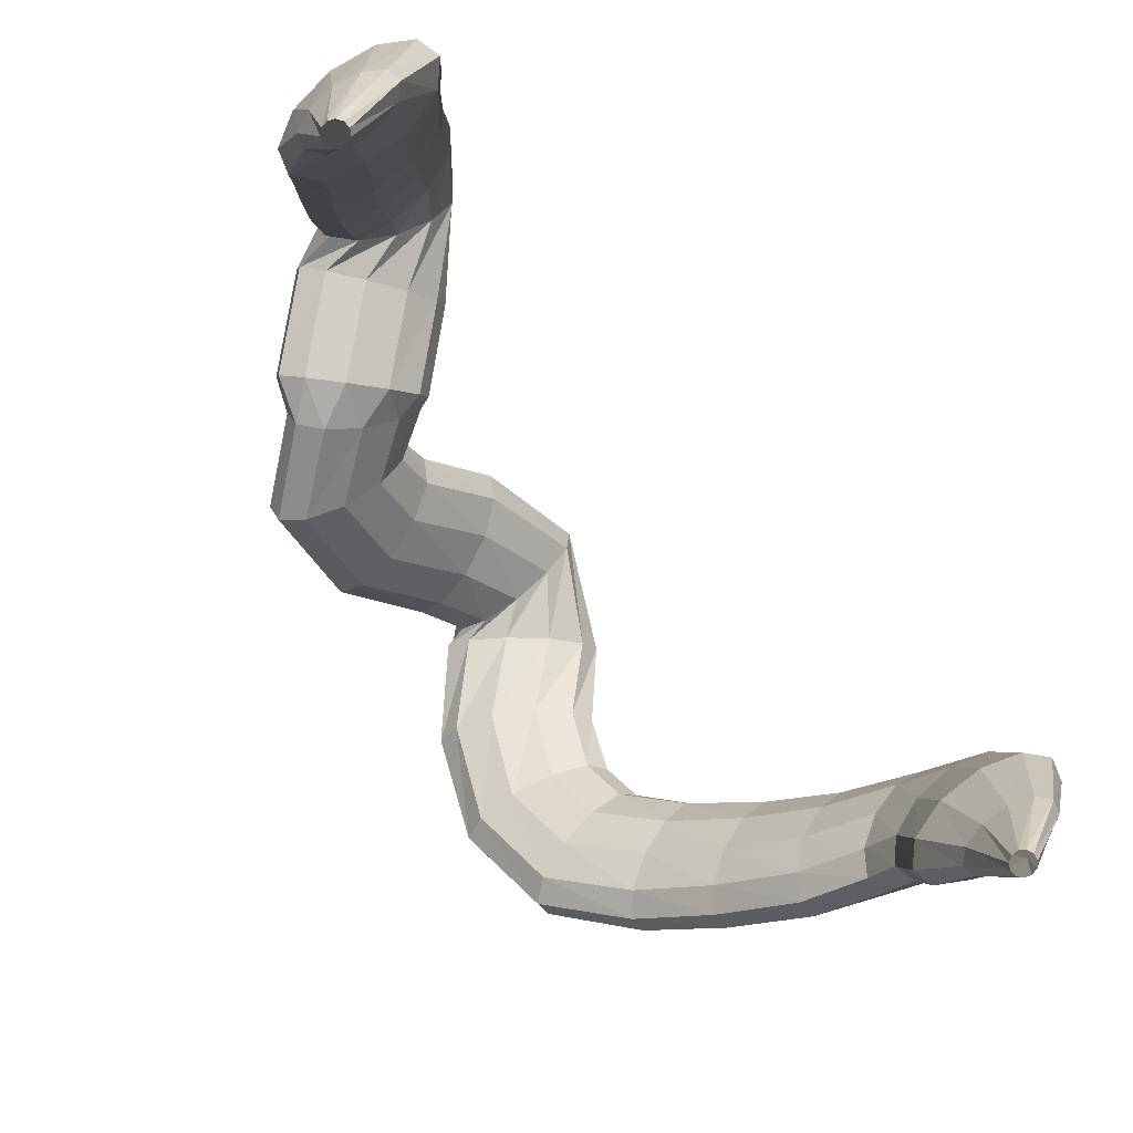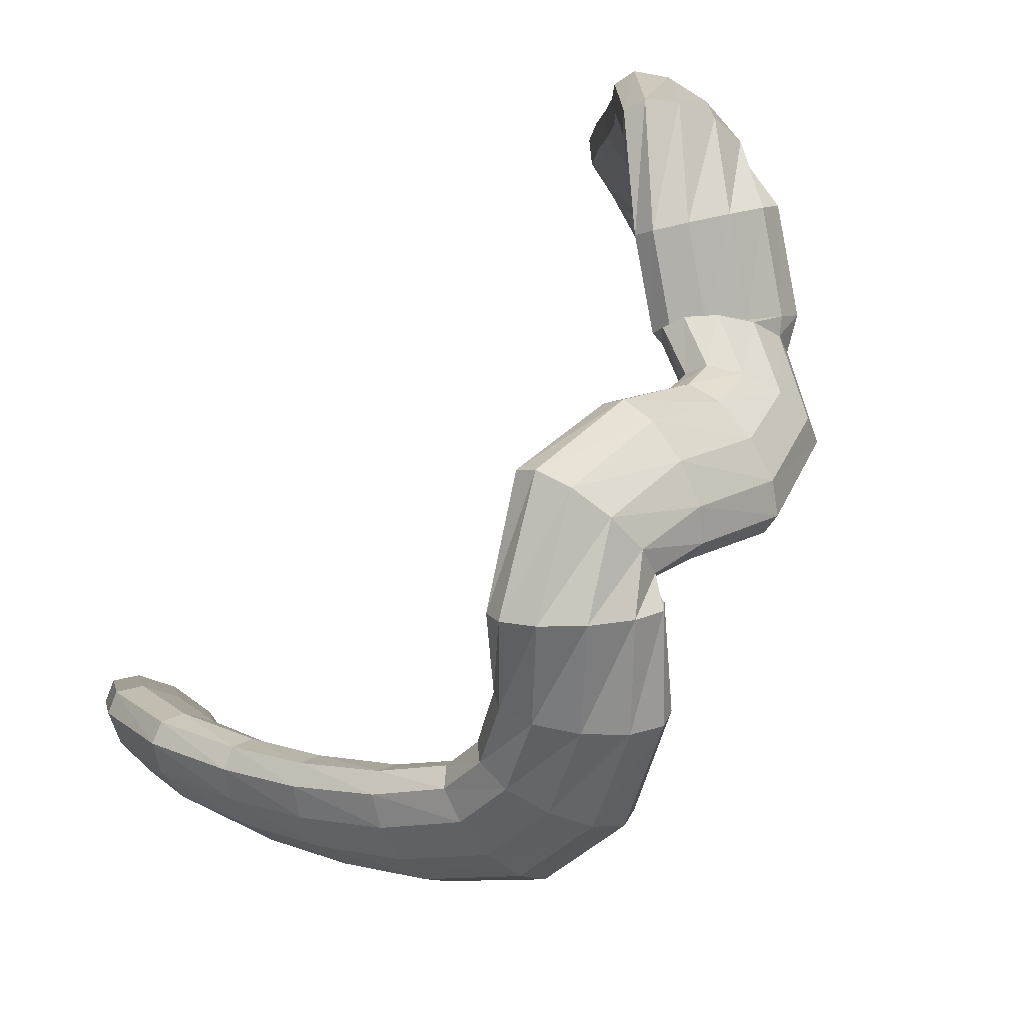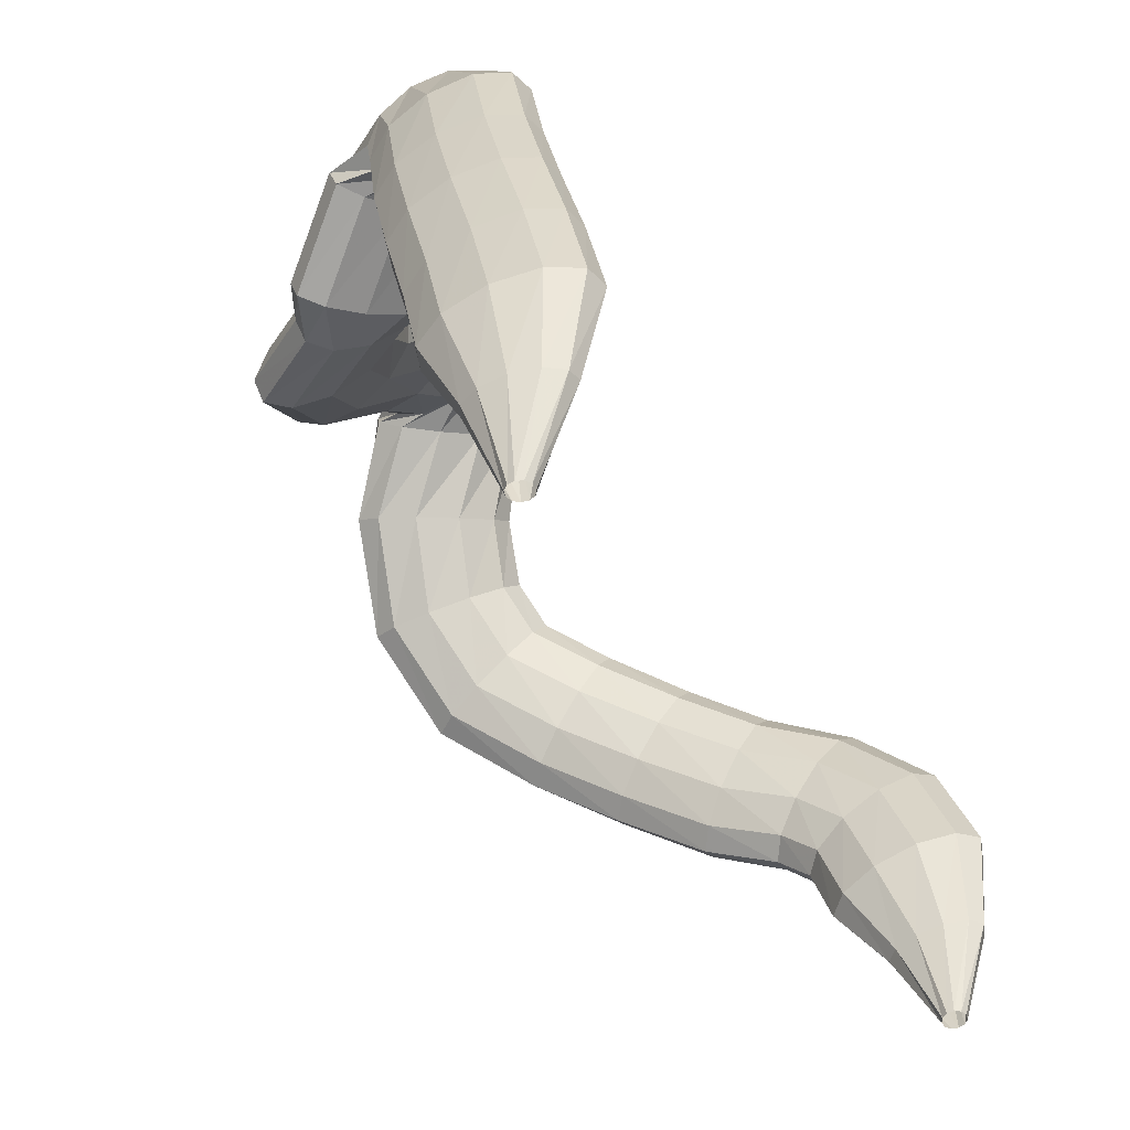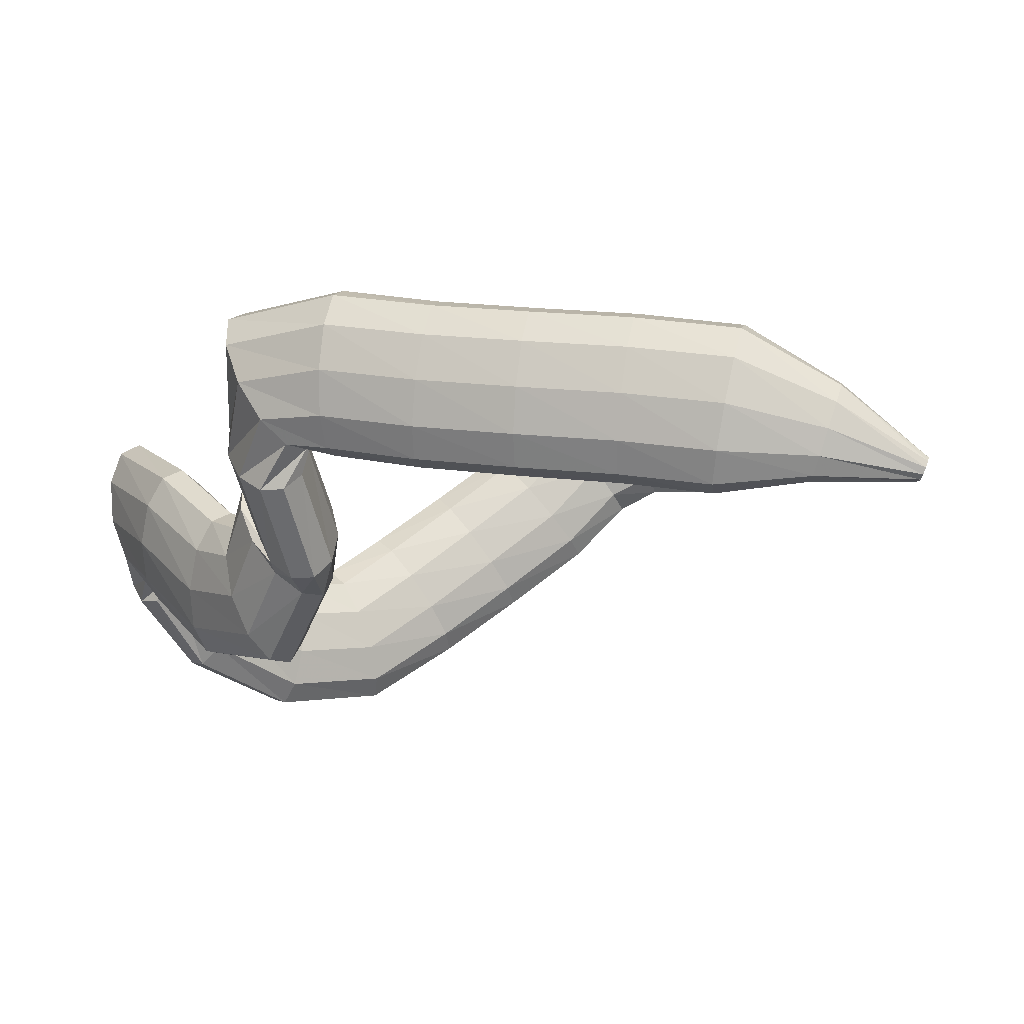
<metadata>
{"format":"obj","ext":"obj","renderer":"f3d","projection":"perspective","resolution":1024,"background":"white","views":[{"elev":-57.1,"azim":-120.8,"up":"+Y"},{"elev":56.9,"azim":57.4,"up":"+Y"},{"elev":-26.5,"azim":-135.7,"up":"+Y"},{"elev":-68.4,"azim":-119.9,"up":"+Z"}]}
</metadata>
<code>
g tube1
v 109.3 137.3 124
v 109 137.3 124.2
v 108.9 137.3 124.6
v 109 137.2 125
v 109.3 137.1 125.3
v 109.7 137 125.3
v 110.1 137 125.2
v 110.3 137 124.8
v 110.3 137.1 124.4
v 110.1 137.2 124
v 109.7 137.3 123.9
v 109.3 137.3 124
v 110.1 143.3 124.2
v 108.8 143.5 125.1
v 108 143.5 126.2
v 108.1 143.3 127
v 109 143 127.4
v 110.5 142.6 127.2
v 112 142.4 126.5
v 113.1 142.3 125.5
v 113.4 142.4 124.5
v 112.9 142.6 123.9
v 111.7 143 123.8
v 110.1 143.3 124.2
v 111.9 149.1 124.6
v 109.6 149.7 126.1
v 108.3 149.8 127.7
v 108.4 149.4 129.1
v 109.8 148.6 129.8
v 112.1 147.7 129.5
v 114.5 146.9 128.4
v 116.4 146.5 126.8
v 117 146.6 125.2
v 116.3 147.3 124.1
v 114.3 148.2 123.9
v 111.9 149.1 124.6
v 114.7 154.2 126.1
v 112.5 155 127.5
v 111.2 155.2 129.2
v 111.2 154.8 130.6
v 112.5 153.9 131.2
v 114.7 152.7 131
v 117.1 151.7 129.8
v 118.9 151.1 128.2
v 119.5 151.2 126.6
v 118.8 151.9 125.5
v 117 153 125.3
v 114.7 154.2 126.1
v 117.7 159.3 127.5
v 115.6 160.1 129
v 114.3 160.4 130.6
v 114.3 159.9 132
v 115.5 159 132.7
v 117.7 157.8 132.4
v 120.1 156.7 131.3
v 121.9 156.1 129.7
v 122.5 156.2 128.1
v 121.9 157 127
v 120.1 158.1 126.8
v 117.7 159.3 127.5
v 120.8 164.3 129.3
v 118.6 165.1 130.6
v 117.2 165.2 132.3
v 117.2 164.8 133.6
v 118.4 163.8 134.3
v 120.6 162.6 134.1
v 123 161.6 133
v 124.9 161.1 131.4
v 125.6 161.2 129.9
v 125 162 128.8
v 123.2 163.1 128.6
v 120.8 164.3 129.3
v 123.7 169.2 131.2
v 121.5 170.2 132.6
v 120.1 170.4 134.2
v 120 169.9 135.5
v 121.1 168.7 136.2
v 123.2 167.4 135.9
v 125.5 166.2 134.9
v 127.3 165.5 133.3
v 128.1 165.7 131.8
v 127.6 166.6 130.7
v 126 167.9 130.5
v 123.7 169.2 131.2
v 127.6 172.8 133.5
v 126.5 174.4 135.5
v 125.6 175 137.3
v 125.2 174.2 138.5
v 125.4 172.5 138.7
v 126.1 170.3 137.7
v 127.2 168.4 136
v 128.2 167.3 134
v 128.9 167.4 132.4
v 129 168.7 131.7
v 128.5 170.7 132.1
v 127.6 172.8 133.5
v 132.9 171 136.1
v 132.4 171.5 138.7
v 131.6 171.2 140.7
v 130.7 170.2 141.3
v 130.1 168.9 140.4
v 129.8 167.6 138.2
v 130 166.8 135.6
v 130.7 166.8 133.2
v 131.6 167.4 131.8
v 132.4 168.6 132
v 132.9 169.9 133.5
v 132.9 171 136.1
v 137.4 166.7 137.5
v 136.7 167.2 140.1
v 135.7 167 142
v 134.8 166.1 142.6
v 134.2 164.7 141.7
v 134.1 163.4 139.6
v 134.6 162.4 137
v 135.4 162.3 134.6
v 136.4 162.9 133.3
v 137.2 164.1 133.5
v 137.6 165.5 135
v 137.4 166.7 137.5
v 137.8 166.9 137.4
v 137.1 168.3 139.6
v 136.4 168.7 141.6
v 135.9 168 142.7
v 135.8 166.2 142.6
v 136.1 164.1 141.3
v 136.7 162.3 139.3
v 137.5 161.3 137.1
v 138.1 161.5 135.5
v 138.4 162.8 135
v 138.3 164.8 135.7
v 137.8 166.9 137.4
v 142.4 166.1 138.7
v 140.9 167.6 140.4
v 139.6 167.9 142.1
v 138.9 167.1 143.1
v 139.2 165.4 143.2
v 140.2 163.3 142.3
v 141.7 161.5 140.8
v 143.2 160.6 139
v 144.2 160.8 137.6
v 144.4 162.1 137
v 143.7 164.1 137.4
v 142.4 166.1 138.7
v 145.3 168.3 143
v 142.7 169.1 143.5
v 140.7 169.1 144.2
v 139.9 168.2 145.1
v 140.6 166.7 145.7
v 142.5 165.1 145.9
v 145 163.9 145.7
v 147.4 163.5 145
v 148.8 163.9 144.2
v 148.9 165.2 143.5
v 147.6 166.8 143
v 145.3 168.3 143
v 146.5 172.1 149
v 143.9 173 149.1
v 141.8 173 149.6
v 140.9 172.1 150.3
v 141.5 170.5 151
v 143.3 168.9 151.4
v 145.9 167.7 151.4
v 148.3 167.3 151.1
v 149.8 167.8 150.4
v 150 169 149.7
v 148.7 170.6 149.2
v 146.5 172.1 149
v 148.6 174.3 155.1
v 146.6 175.6 156.3
v 144.8 175.9 157.4
v 143.8 175 158
v 143.8 173.3 157.8
v 145 171.3 157
v 146.9 169.5 155.8
v 148.8 168.7 154.6
v 150.3 169 153.7
v 150.8 170.3 153.5
v 150.2 172.3 154
v 148.6 174.3 155.1
v 152.1 171.2 158.8
v 150.7 171.3 161.1
v 149.1 170.9 162.5
v 147.9 170.1 162.5
v 147.4 169.2 161.2
v 147.8 168.4 158.8
v 148.9 168.1 156.3
v 150.5 168.2 154.3
v 151.9 168.9 153.6
v 152.8 169.8 154.3
v 152.9 170.7 156.2
v 152.1 171.2 158.8
v 154.6 165 160.7
v 152.6 165 162.6
v 150.7 164.7 163.5
v 149.4 164.2 163
v 149.2 163.7 161.4
v 150 163.2 159.1
v 151.8 163.1 156.9
v 153.8 163.2 155.4
v 155.4 163.6 155.2
v 156.2 164.2 156.3
v 155.9 164.7 158.3
v 154.6 165 160.7
v 155.2 159.1 163.1
v 153 159.9 164.5
v 151 160.3 165
v 149.7 160.1 164.3
v 149.6 159.4 162.8
v 150.7 158.3 160.8
v 152.7 157.3 159
v 154.9 156.7 158.1
v 156.6 156.6 158.2
v 157.3 157.1 159.3
v 156.8 158 161.2
v 155.2 159.1 163.1
v 153.6 154.3 166.1
v 151.7 156.2 166.8
v 149.9 157.3 166.8
v 148.8 157.4 165.9
v 148.6 156.4 164.5
v 149.5 154.6 163
v 151.1 152.6 162
v 153 151 161.6
v 154.5 150.3 162.1
v 155.2 150.8 163.3
v 154.9 152.3 164.8
v 153.6 154.3 166.1
v 149.6 150.9 169.7
v 148.3 153.2 170.2
v 146.9 154.8 169.8
v 145.9 155.1 168.8
v 145.6 154.1 167.5
v 146.1 152 166.2
v 147.3 149.6 165.4
v 148.7 147.5 165.3
v 150 146.6 166
v 150.6 146.9 167.3
v 150.5 148.5 168.7
v 149.6 150.9 169.7
v 144.9 147.7 172.7
v 143.7 150.1 173.2
v 142.5 151.9 172.9
v 141.6 152.3 171.8
v 141.4 151.4 170.4
v 141.8 149.4 169
v 142.8 146.9 168.1
v 144.1 144.8 168
v 145.2 143.6 168.7
v 145.7 143.8 170
v 145.6 145.4 171.5
v 144.9 147.7 172.7
v 139.9 144.8 175.1
v 139 147.4 175.6
v 138 149.2 175.3
v 137.2 149.8 174.2
v 136.9 148.9 172.7
v 137.2 146.9 171.3
v 138 144.3 170.4
v 139 142 170.3
v 140 140.8 171.1
v 140.5 140.9 172.4
v 140.5 142.4 173.9
v 139.9 144.8 175.1
v 135 142.9 177.2
v 134 145.3 177.9
v 133 147.1 177.7
v 132.3 147.8 176.7
v 132.2 147.2 175.1
v 132.7 145.4 173.4
v 133.6 142.9 172.3
v 134.7 140.7 172.1
v 135.6 139.4 172.7
v 136 139.3 174.1
v 135.8 140.6 175.8
v 135 142.9 177.2
v 130.8 139.8 177.6
v 128.9 141.6 178.5
v 127.4 143.1 178.4
v 126.7 143.9 177.4
v 127.1 143.6 175.7
v 128.4 142.5 173.9
v 130.2 140.8 172.6
v 132 139 172.2
v 133.1 137.9 172.8
v 133.3 137.6 174.2
v 132.4 138.3 176
v 130.8 139.8 177.6
v 127.7 135.5 176.6
v 125.4 136.7 177.4
v 123.6 137.8 177.3
v 122.8 138.5 176.2
v 123.4 138.5 174.6
v 125.1 137.8 172.9
v 127.3 136.6 171.7
v 129.5 135.4 171.3
v 130.8 134.5 172
v 130.9 134.2 173.4
v 129.7 134.5 175.1
v 127.7 135.5 176.6
v 124.9 131 174.9
v 123.4 131.6 175.3
v 122.3 132.1 175.2
v 121.8 132.5 174.6
v 122.2 132.5 173.6
v 123.3 132.3 172.6
v 124.7 131.8 171.9
v 126.1 131.2 171.7
v 126.9 130.8 172.1
v 127 130.6 173
v 126.2 130.7 174
v 124.9 131 174.9
v 122.8 126 172.8
v 122.4 126.2 172.9
v 122 126.3 172.7
v 121.8 126.5 172.4
v 121.9 126.6 172
v 122.1 126.6 171.6
v 122.5 126.5 171.5
v 122.9 126.3 171.5
v 123.2 126.2 171.8
v 123.2 126 172.2
v 123.1 126 172.6
v 122.8 126 172.8
f 1 2 14
f 14 13 1
f 2 3 15
f 15 14 2
f 3 4 16
f 16 15 3
f 4 5 17
f 17 16 4
f 5 6 18
f 18 17 5
f 6 7 19
f 19 18 6
f 7 8 20
f 20 19 7
f 8 9 21
f 21 20 8
f 9 10 22
f 22 21 9
f 10 11 23
f 23 22 10
f 11 12 24
f 24 23 11
f 13 14 26
f 26 25 13
f 14 15 27
f 27 26 14
f 15 16 28
f 28 27 15
f 16 17 29
f 29 28 16
f 17 18 30
f 30 29 17
f 18 19 31
f 31 30 18
f 19 20 32
f 32 31 19
f 20 21 33
f 33 32 20
f 21 22 34
f 34 33 21
f 22 23 35
f 35 34 22
f 23 24 36
f 36 35 23
f 25 26 38
f 38 37 25
f 26 27 39
f 39 38 26
f 27 28 40
f 40 39 27
f 28 29 41
f 41 40 28
f 29 30 42
f 42 41 29
f 30 31 43
f 43 42 30
f 31 32 44
f 44 43 31
f 32 33 45
f 45 44 32
f 33 34 46
f 46 45 33
f 34 35 47
f 47 46 34
f 35 36 48
f 48 47 35
f 37 38 50
f 50 49 37
f 38 39 51
f 51 50 38
f 39 40 52
f 52 51 39
f 40 41 53
f 53 52 40
f 41 42 54
f 54 53 41
f 42 43 55
f 55 54 42
f 43 44 56
f 56 55 43
f 44 45 57
f 57 56 44
f 45 46 58
f 58 57 45
f 46 47 59
f 59 58 46
f 47 48 60
f 60 59 47
f 49 50 62
f 62 61 49
f 50 51 63
f 63 62 50
f 51 52 64
f 64 63 51
f 52 53 65
f 65 64 52
f 53 54 66
f 66 65 53
f 54 55 67
f 67 66 54
f 55 56 68
f 68 67 55
f 56 57 69
f 69 68 56
f 57 58 70
f 70 69 57
f 58 59 71
f 71 70 58
f 59 60 72
f 72 71 59
f 61 62 74
f 74 73 61
f 62 63 75
f 75 74 62
f 63 64 76
f 76 75 63
f 64 65 77
f 77 76 64
f 65 66 78
f 78 77 65
f 66 67 79
f 79 78 66
f 67 68 80
f 80 79 67
f 68 69 81
f 81 80 68
f 69 70 82
f 82 81 69
f 70 71 83
f 83 82 70
f 71 72 84
f 84 83 71
f 73 74 86
f 86 85 73
f 74 75 87
f 87 86 74
f 75 76 88
f 88 87 75
f 76 77 89
f 89 88 76
f 77 78 90
f 90 89 77
f 78 79 91
f 91 90 78
f 79 80 92
f 92 91 79
f 80 81 93
f 93 92 80
f 81 82 94
f 94 93 81
f 82 83 95
f 95 94 82
f 83 84 96
f 96 95 83
f 85 86 98
f 98 97 85
f 86 87 99
f 99 98 86
f 87 88 100
f 100 99 87
f 88 89 101
f 101 100 88
f 89 90 102
f 102 101 89
f 90 91 103
f 103 102 90
f 91 92 104
f 104 103 91
f 92 93 105
f 105 104 92
f 93 94 106
f 106 105 93
f 94 95 107
f 107 106 94
f 95 96 108
f 108 107 95
f 97 98 110
f 110 109 97
f 98 99 111
f 111 110 98
f 99 100 112
f 112 111 99
f 100 101 113
f 113 112 100
f 101 102 114
f 114 113 101
f 102 103 115
f 115 114 102
f 103 104 116
f 116 115 103
f 104 105 117
f 117 116 104
f 105 106 118
f 118 117 105
f 106 107 119
f 119 118 106
f 107 108 120
f 120 119 107
f 109 110 122
f 122 121 109
f 110 111 123
f 123 122 110
f 111 112 124
f 124 123 111
f 112 113 125
f 125 124 112
f 113 114 126
f 126 125 113
f 114 115 127
f 127 126 114
f 115 116 128
f 128 127 115
f 116 117 129
f 129 128 116
f 117 118 130
f 130 129 117
f 118 119 131
f 131 130 118
f 119 120 132
f 132 131 119
f 121 122 134
f 134 133 121
f 122 123 135
f 135 134 122
f 123 124 136
f 136 135 123
f 124 125 137
f 137 136 124
f 125 126 138
f 138 137 125
f 126 127 139
f 139 138 126
f 127 128 140
f 140 139 127
f 128 129 141
f 141 140 128
f 129 130 142
f 142 141 129
f 130 131 143
f 143 142 130
f 131 132 144
f 144 143 131
f 133 134 146
f 146 145 133
f 134 135 147
f 147 146 134
f 135 136 148
f 148 147 135
f 136 137 149
f 149 148 136
f 137 138 150
f 150 149 137
f 138 139 151
f 151 150 138
f 139 140 152
f 152 151 139
f 140 141 153
f 153 152 140
f 141 142 154
f 154 153 141
f 142 143 155
f 155 154 142
f 143 144 156
f 156 155 143
f 145 146 158
f 158 157 145
f 146 147 159
f 159 158 146
f 147 148 160
f 160 159 147
f 148 149 161
f 161 160 148
f 149 150 162
f 162 161 149
f 150 151 163
f 163 162 150
f 151 152 164
f 164 163 151
f 152 153 165
f 165 164 152
f 153 154 166
f 166 165 153
f 154 155 167
f 167 166 154
f 155 156 168
f 168 167 155
f 157 158 170
f 170 169 157
f 158 159 171
f 171 170 158
f 159 160 172
f 172 171 159
f 160 161 173
f 173 172 160
f 161 162 174
f 174 173 161
f 162 163 175
f 175 174 162
f 163 164 176
f 176 175 163
f 164 165 177
f 177 176 164
f 165 166 178
f 178 177 165
f 166 167 179
f 179 178 166
f 167 168 180
f 180 179 167
f 169 170 182
f 182 181 169
f 170 171 183
f 183 182 170
f 171 172 184
f 184 183 171
f 172 173 185
f 185 184 172
f 173 174 186
f 186 185 173
f 174 175 187
f 187 186 174
f 175 176 188
f 188 187 175
f 176 177 189
f 189 188 176
f 177 178 190
f 190 189 177
f 178 179 191
f 191 190 178
f 179 180 192
f 192 191 179
f 181 182 194
f 194 193 181
f 182 183 195
f 195 194 182
f 183 184 196
f 196 195 183
f 184 185 197
f 197 196 184
f 185 186 198
f 198 197 185
f 186 187 199
f 199 198 186
f 187 188 200
f 200 199 187
f 188 189 201
f 201 200 188
f 189 190 202
f 202 201 189
f 190 191 203
f 203 202 190
f 191 192 204
f 204 203 191
f 193 194 206
f 206 205 193
f 194 195 207
f 207 206 194
f 195 196 208
f 208 207 195
f 196 197 209
f 209 208 196
f 197 198 210
f 210 209 197
f 198 199 211
f 211 210 198
f 199 200 212
f 212 211 199
f 200 201 213
f 213 212 200
f 201 202 214
f 214 213 201
f 202 203 215
f 215 214 202
f 203 204 216
f 216 215 203
f 205 206 218
f 218 217 205
f 206 207 219
f 219 218 206
f 207 208 220
f 220 219 207
f 208 209 221
f 221 220 208
f 209 210 222
f 222 221 209
f 210 211 223
f 223 222 210
f 211 212 224
f 224 223 211
f 212 213 225
f 225 224 212
f 213 214 226
f 226 225 213
f 214 215 227
f 227 226 214
f 215 216 228
f 228 227 215
f 217 218 230
f 230 229 217
f 218 219 231
f 231 230 218
f 219 220 232
f 232 231 219
f 220 221 233
f 233 232 220
f 221 222 234
f 234 233 221
f 222 223 235
f 235 234 222
f 223 224 236
f 236 235 223
f 224 225 237
f 237 236 224
f 225 226 238
f 238 237 225
f 226 227 239
f 239 238 226
f 227 228 240
f 240 239 227
f 229 230 242
f 242 241 229
f 230 231 243
f 243 242 230
f 231 232 244
f 244 243 231
f 232 233 245
f 245 244 232
f 233 234 246
f 246 245 233
f 234 235 247
f 247 246 234
f 235 236 248
f 248 247 235
f 236 237 249
f 249 248 236
f 237 238 250
f 250 249 237
f 238 239 251
f 251 250 238
f 239 240 252
f 252 251 239
f 241 242 254
f 254 253 241
f 242 243 255
f 255 254 242
f 243 244 256
f 256 255 243
f 244 245 257
f 257 256 244
f 245 246 258
f 258 257 245
f 246 247 259
f 259 258 246
f 247 248 260
f 260 259 247
f 248 249 261
f 261 260 248
f 249 250 262
f 262 261 249
f 250 251 263
f 263 262 250
f 251 252 264
f 264 263 251
f 253 254 266
f 266 265 253
f 254 255 267
f 267 266 254
f 255 256 268
f 268 267 255
f 256 257 269
f 269 268 256
f 257 258 270
f 270 269 257
f 258 259 271
f 271 270 258
f 259 260 272
f 272 271 259
f 260 261 273
f 273 272 260
f 261 262 274
f 274 273 261
f 262 263 275
f 275 274 262
f 263 264 276
f 276 275 263
f 265 266 278
f 278 277 265
f 266 267 279
f 279 278 266
f 267 268 280
f 280 279 267
f 268 269 281
f 281 280 268
f 269 270 282
f 282 281 269
f 270 271 283
f 283 282 270
f 271 272 284
f 284 283 271
f 272 273 285
f 285 284 272
f 273 274 286
f 286 285 273
f 274 275 287
f 287 286 274
f 275 276 288
f 288 287 275
f 277 278 290
f 290 289 277
f 278 279 291
f 291 290 278
f 279 280 292
f 292 291 279
f 280 281 293
f 293 292 280
f 281 282 294
f 294 293 281
f 282 283 295
f 295 294 282
f 283 284 296
f 296 295 283
f 284 285 297
f 297 296 284
f 285 286 298
f 298 297 285
f 286 287 299
f 299 298 286
f 287 288 300
f 300 299 287
f 289 290 302
f 302 301 289
f 290 291 303
f 303 302 290
f 291 292 304
f 304 303 291
f 292 293 305
f 305 304 292
f 293 294 306
f 306 305 293
f 294 295 307
f 307 306 294
f 295 296 308
f 308 307 295
f 296 297 309
f 309 308 296
f 297 298 310
f 310 309 297
f 298 299 311
f 311 310 298
f 299 300 312
f 312 311 299
f 301 302 314
f 314 313 301
f 302 303 315
f 315 314 302
f 303 304 316
f 316 315 303
f 304 305 317
f 317 316 304
f 305 306 318
f 318 317 305
f 306 307 319
f 319 318 306
f 307 308 320
f 320 319 307
f 308 309 321
f 321 320 308
f 309 310 322
f 322 321 309
f 310 311 323
f 323 322 310
f 311 312 324
f 324 323 311
g

</code>
